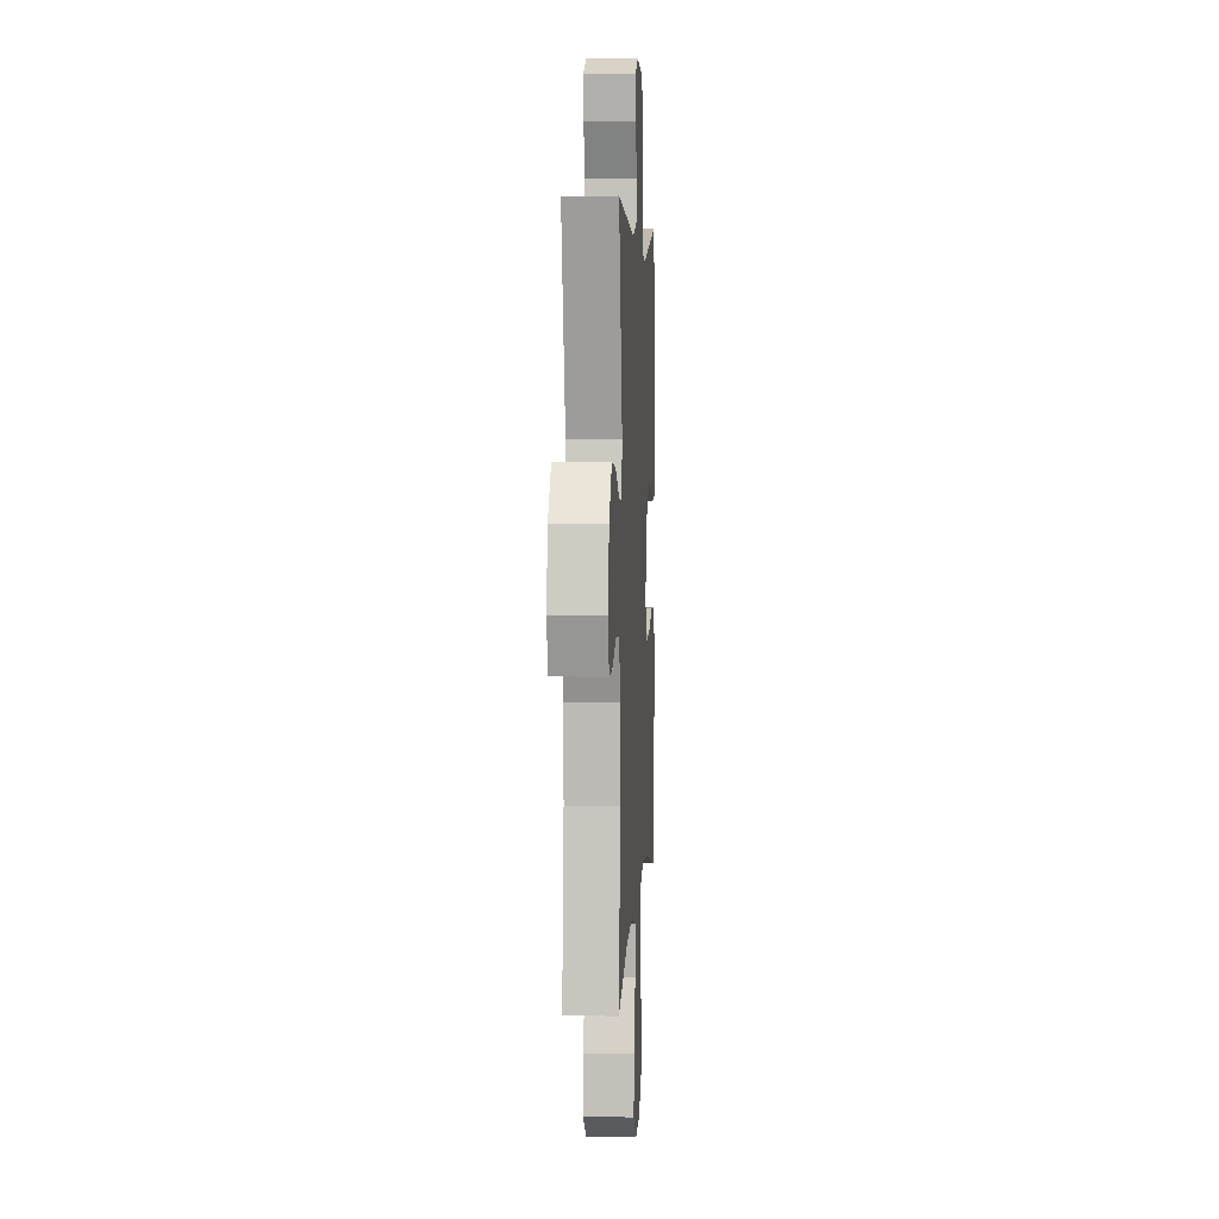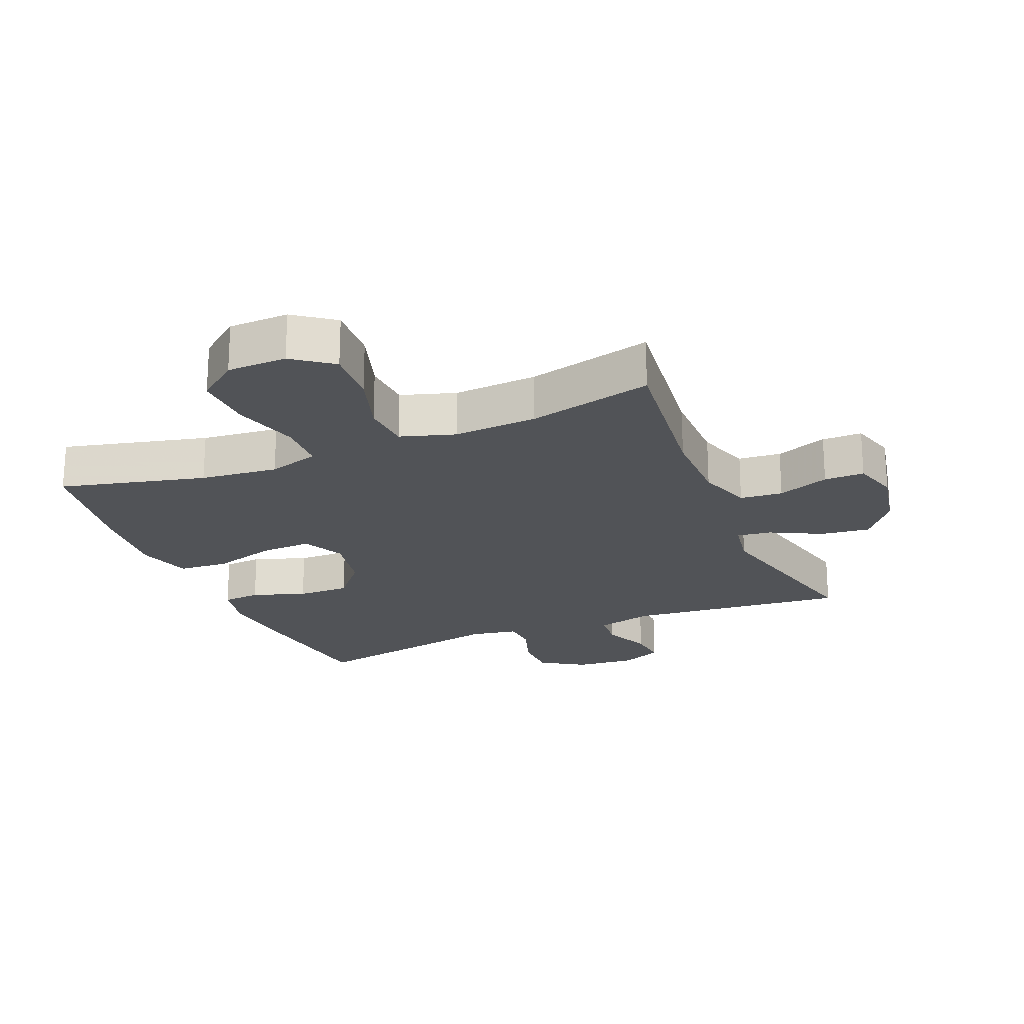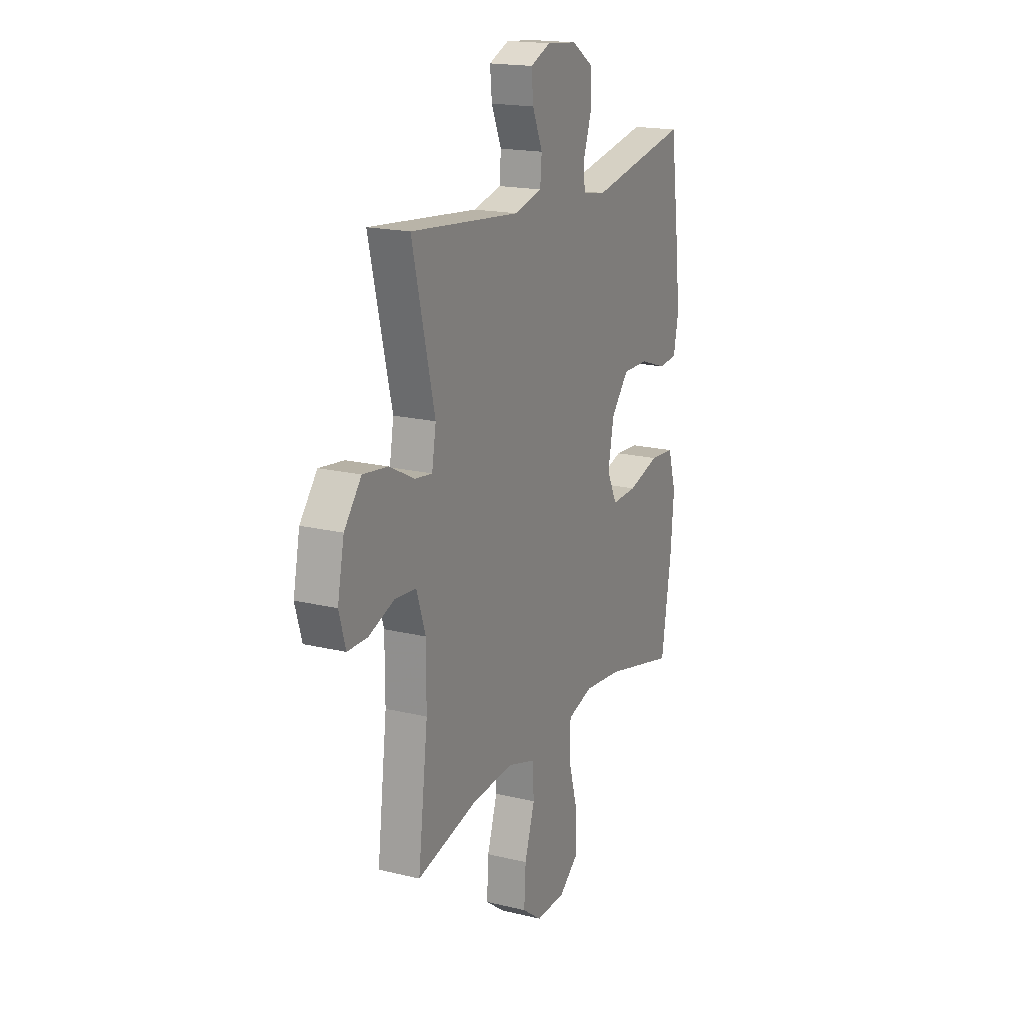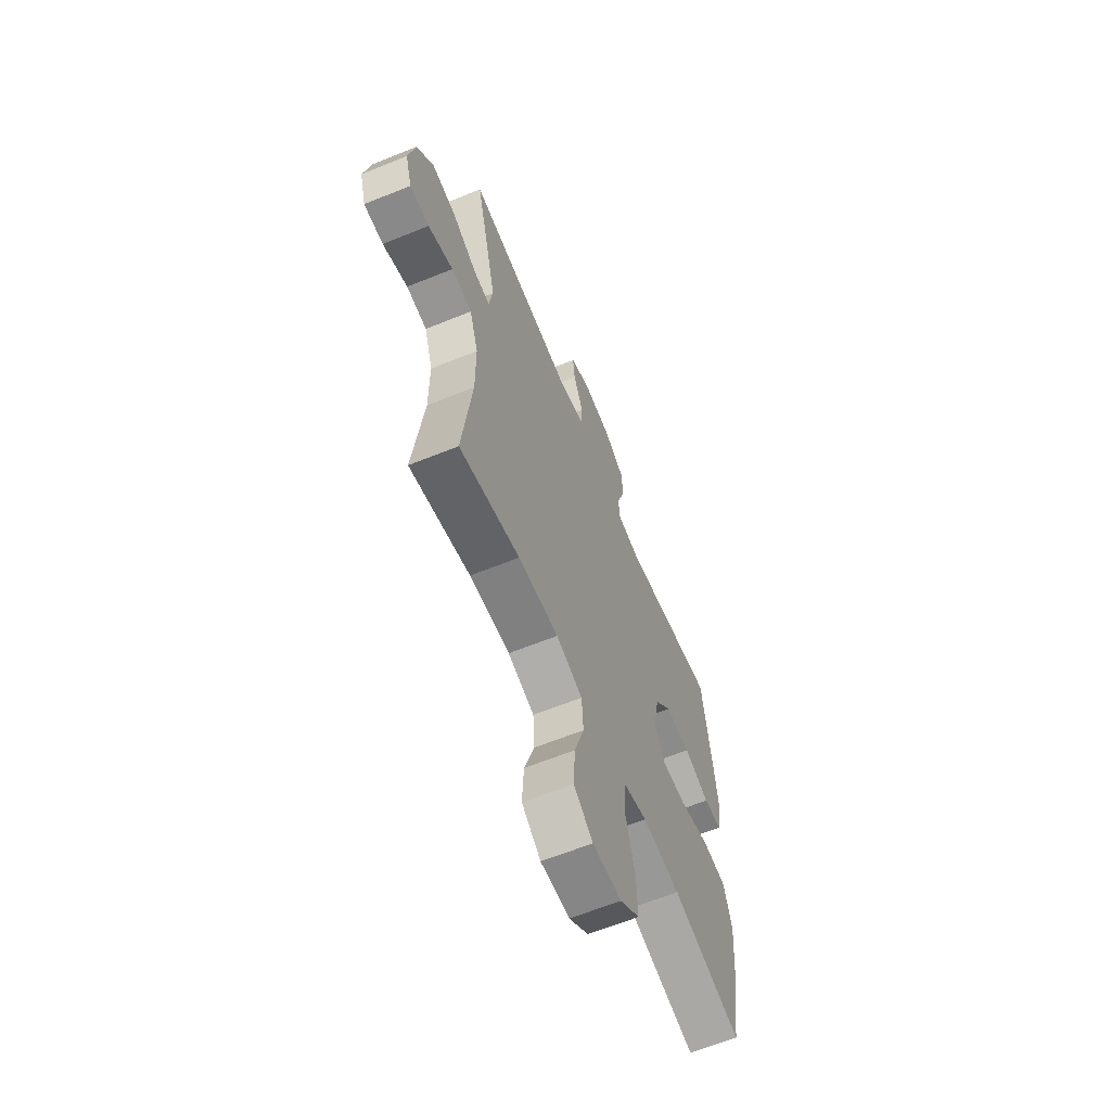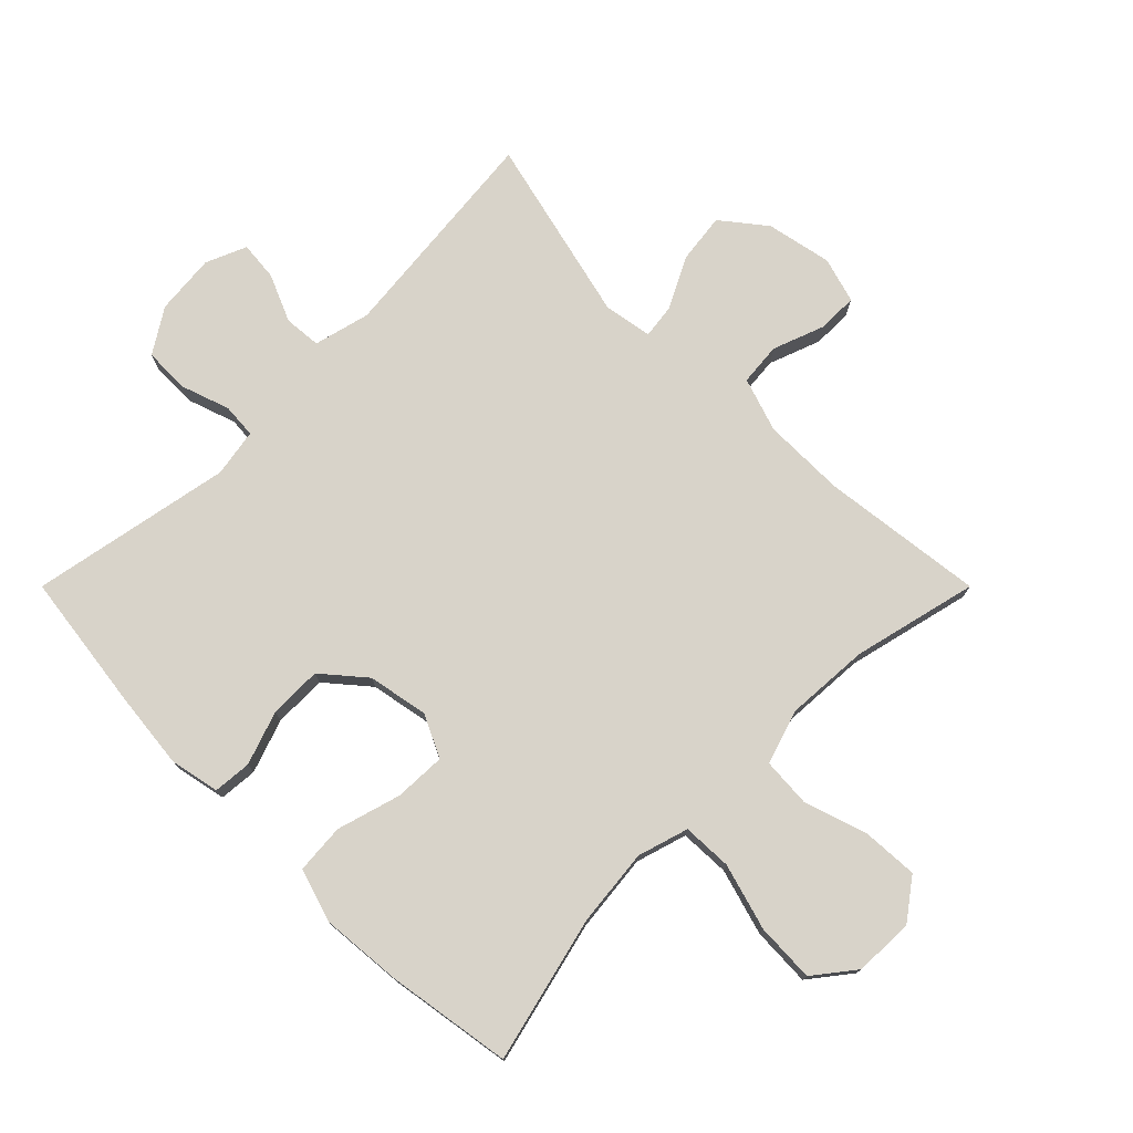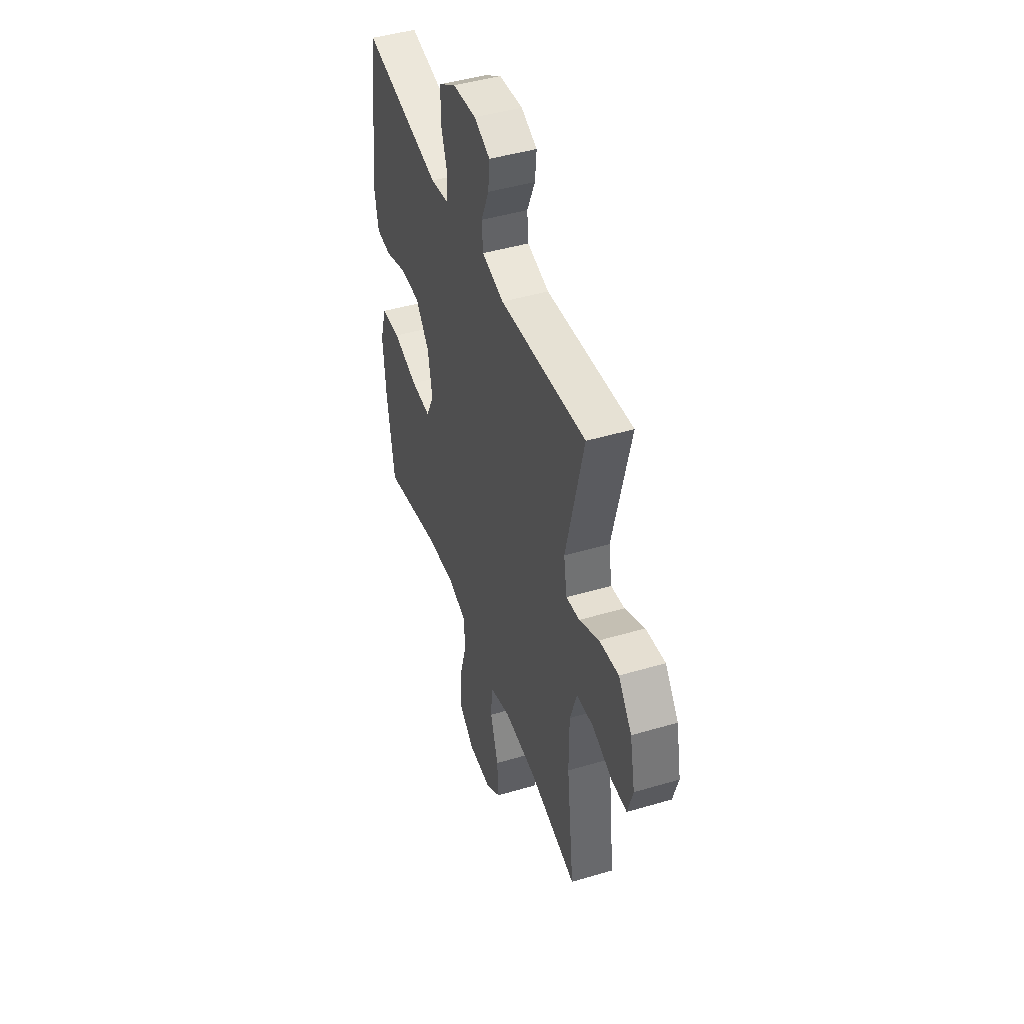
<metadata>
{"format":"obj","ext":"obj","renderer":"f3d","projection":"perspective","resolution":1024,"background":"white","views":[{"elev":5.6,"azim":-86.7,"up":"+Z"},{"elev":-21.8,"azim":-157.3,"up":"+Y"},{"elev":18.2,"azim":-64.8,"up":"+Z"},{"elev":-63.1,"azim":-67.7,"up":"+Z"},{"elev":76.0,"azim":135.0,"up":"+Y"},{"elev":45.4,"azim":-108.9,"up":"+Z"}]}
</metadata>
<code>
v 0.5 0.07 -0.5
v 0.272 0.07 -0.444
v 0.15 0.07 -0.431
v 0.07 0.07 -0.455
v 0.067 0.07 -0.533
v 0.097 0.07 -0.637
v 0.101 0.07 -0.73
v 0.037 0.07 -0.78
v -0.057 0.07 -0.782
v -0.119 0.07 -0.736
v -0.114 0.07 -0.648
v -0.082 0.07 -0.549
v -0.087 0.07 -0.472
v -0.173 0.07 -0.445
v -0.304 0.07 -0.453
v -0.5 0.07 -0.5
v -0.469 0.07 -0.244
v -0.469 0.07 -0.115
v -0.497 0.07 -0.03
v -0.564 0.07 -0.024
v -0.645 0.07 -0.054
v -0.708 0.07 -0.054
v -0.729 0.07 0.018
v -0.708 0.07 0.121
v -0.654 0.07 0.189
v -0.576 0.07 0.179
v -0.496 0.07 0.138
v -0.442 0.07 0.131
v -0.429 0.07 0.207
v -0.5 0.07 0.5
v -0.153 0.07 0.465
v -0.065 0.07 0.487
v -0.06 0.07 0.545
v -0.092 0.07 0.619
v -0.098 0.07 0.681
v -0.034 0.07 0.708
v 0.061 0.07 0.699
v 0.13 0.07 0.655
v 0.131 0.07 0.583
v 0.105 0.07 0.507
v 0.109 0.07 0.453
v 0.184 0.07 0.44
v 0.5 0.07 0.5
v 0.529 0.07 0.282
v 0.542 0.07 0.161
v 0.526 0.07 0.083
v 0.466 0.07 0.078
v 0.382 0.07 0.107
v 0.299 0.07 0.108
v 0.243 0.07 0.042
v 0.225 0.07 -0.053
v 0.257 0.07 -0.119
v 0.338 0.07 -0.116
v 0.438 0.07 -0.087
v 0.516 0.07 -0.093
v 0.542 0.07 -0.178
v 0.531 0.07 -0.305
v 0.5 0 -0.5
v 0.272 0 -0.444
v 0.15 0 -0.431
v 0.07 0 -0.455
v 0.067 0 -0.533
v 0.097 0 -0.637
v 0.101 0 -0.73
v 0.037 0 -0.78
v -0.057 0 -0.782
v -0.119 0 -0.736
v -0.114 0 -0.648
v -0.082 0 -0.549
v -0.087 0 -0.472
v -0.173 0 -0.445
v -0.304 0 -0.453
v -0.5 0 -0.5
v -0.469 0 -0.244
v -0.469 0 -0.115
v -0.497 0 -0.03
v -0.564 0 -0.024
v -0.645 0 -0.054
v -0.708 0 -0.054
v -0.729 0 0.018
v -0.708 0 0.121
v -0.654 0 0.189
v -0.576 0 0.179
v -0.496 0 0.138
v -0.442 0 0.131
v -0.429 0 0.207
v -0.5 0 0.5
v -0.153 0 0.465
v -0.065 0 0.487
v -0.06 0 0.545
v -0.092 0 0.619
v -0.098 0 0.681
v -0.034 0 0.708
v 0.061 0 0.699
v 0.13 0 0.655
v 0.131 0 0.583
v 0.105 0 0.507
v 0.109 0 0.453
v 0.184 0 0.44
v 0.5 0 0.5
v 0.529 0 0.282
v 0.542 0 0.161
v 0.526 0 0.083
v 0.466 0 0.078
v 0.382 0 0.107
v 0.299 0 0.108
v 0.243 0 0.042
v 0.225 0 -0.053
v 0.257 0 -0.119
v 0.338 0 -0.116
v 0.438 0 -0.087
v 0.516 0 -0.093
v 0.542 0 -0.178
v 0.531 0 -0.305
f 56 57 1 2
f 53 54 55 56
f 52 53 56 2
f 51 52 2 3
f 50 51 3 4
f 45 46 47 48
f 45 48 49
f 42 43 44 45
f 41 42 45 49
f 37 38 39 40
f 37 40 41
f 36 37 41
f 33 34 35 36
f 32 33 36 41
f 31 32 41 49
f 29 30 31 49
f 24 25 26 27
f 24 27 28
f 23 24 28
f 20 21 22 23
f 19 20 23 28
f 18 19 28
f 17 18 28 29
f 15 16 17
f 14 15 17 29
f 9 10 11 12
f 9 12 13
f 8 9 13
f 5 6 7 8
f 4 5 8 13
f 50 4 13 14
f 14 29 49 50
f 59 58 114 113
f 113 112 111 110
f 59 113 110 109
f 60 59 109 108
f 61 60 108 107
f 105 104 103 102
f 106 105 102
f 102 101 100 99
f 106 102 99 98
f 97 96 95 94
f 98 97 94
f 98 94 93
f 93 92 91 90
f 98 93 90 89
f 106 98 89 88
f 106 88 87 86
f 84 83 82 81
f 85 84 81
f 85 81 80
f 80 79 78 77
f 85 80 77 76
f 85 76 75
f 86 85 75 74
f 74 73 72
f 86 74 72 71
f 69 68 67 66
f 70 69 66
f 70 66 65
f 65 64 63 62
f 70 65 62 61
f 71 70 61 107
f 107 106 86 71
f 1 58 59 2
f 2 59 60 3
f 3 60 61 4
f 4 61 62 5
f 5 62 63 6
f 6 63 64 7
f 7 64 65 8
f 8 65 66 9
f 9 66 67 10
f 10 67 68 11
f 11 68 69 12
f 12 69 70 13
f 13 70 71 14
f 14 71 72 15
f 15 72 73 16
f 16 73 74 17
f 17 74 75 18
f 18 75 76 19
f 19 76 77 20
f 20 77 78 21
f 21 78 79 22
f 22 79 80 23
f 23 80 81 24
f 24 81 82 25
f 25 82 83 26
f 26 83 84 27
f 27 84 85 28
f 28 85 86 29
f 29 86 87 30
f 30 87 88 31
f 31 88 89 32
f 32 89 90 33
f 33 90 91 34
f 34 91 92 35
f 35 92 93 36
f 36 93 94 37
f 37 94 95 38
f 38 95 96 39
f 39 96 97 40
f 40 97 98 41
f 41 98 99 42
f 42 99 100 43
f 43 100 101 44
f 44 101 102 45
f 45 102 103 46
f 46 103 104 47
f 47 104 105 48
f 48 105 106 49
f 49 106 107 50
f 50 107 108 51
f 51 108 109 52
f 52 109 110 53
f 53 110 111 54
f 54 111 112 55
f 55 112 113 56
f 56 113 114 57
f 57 114 58 1

</code>
